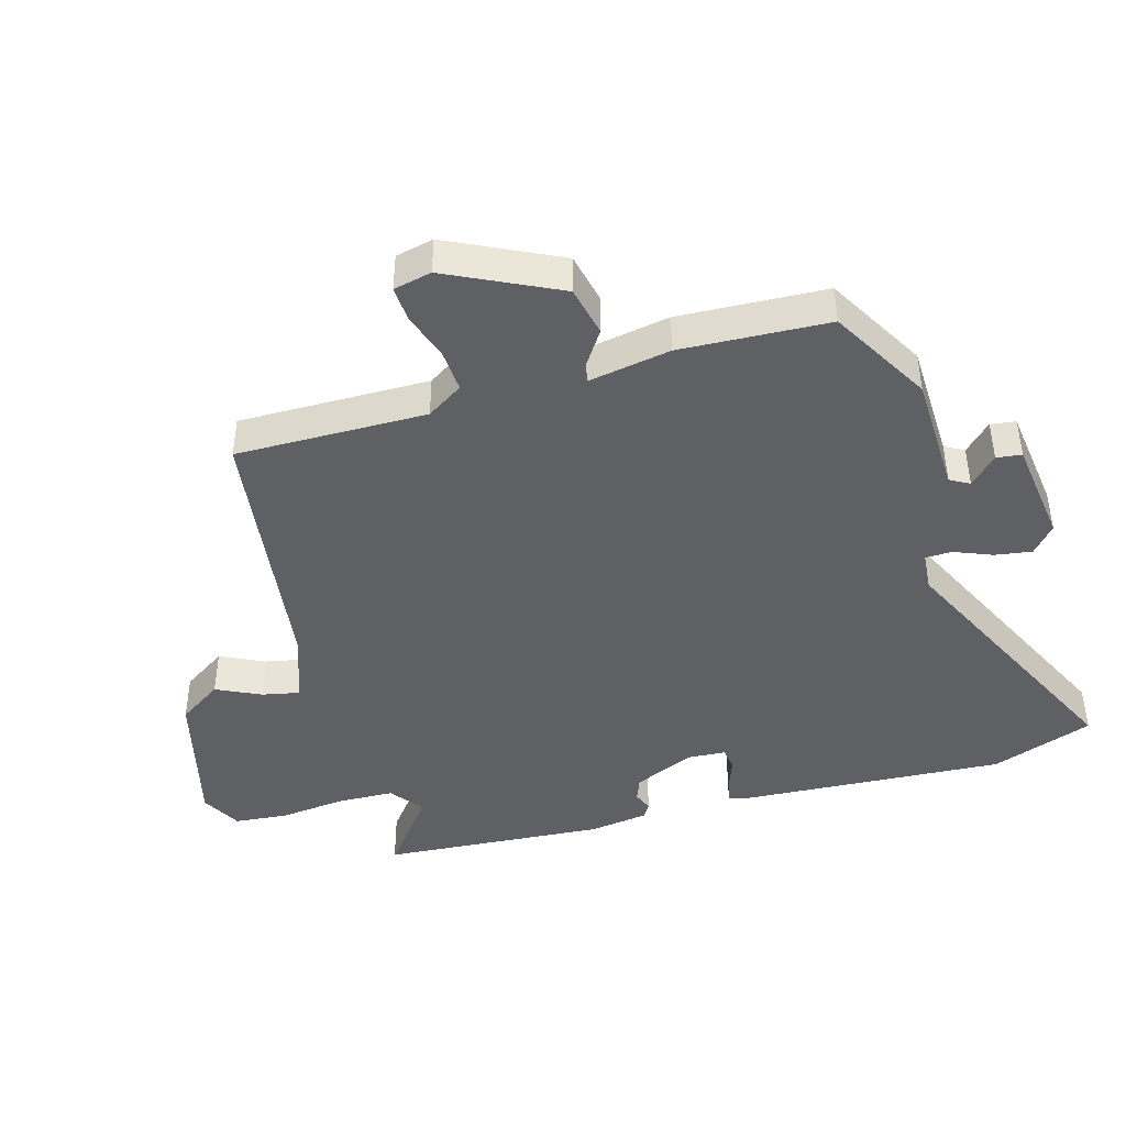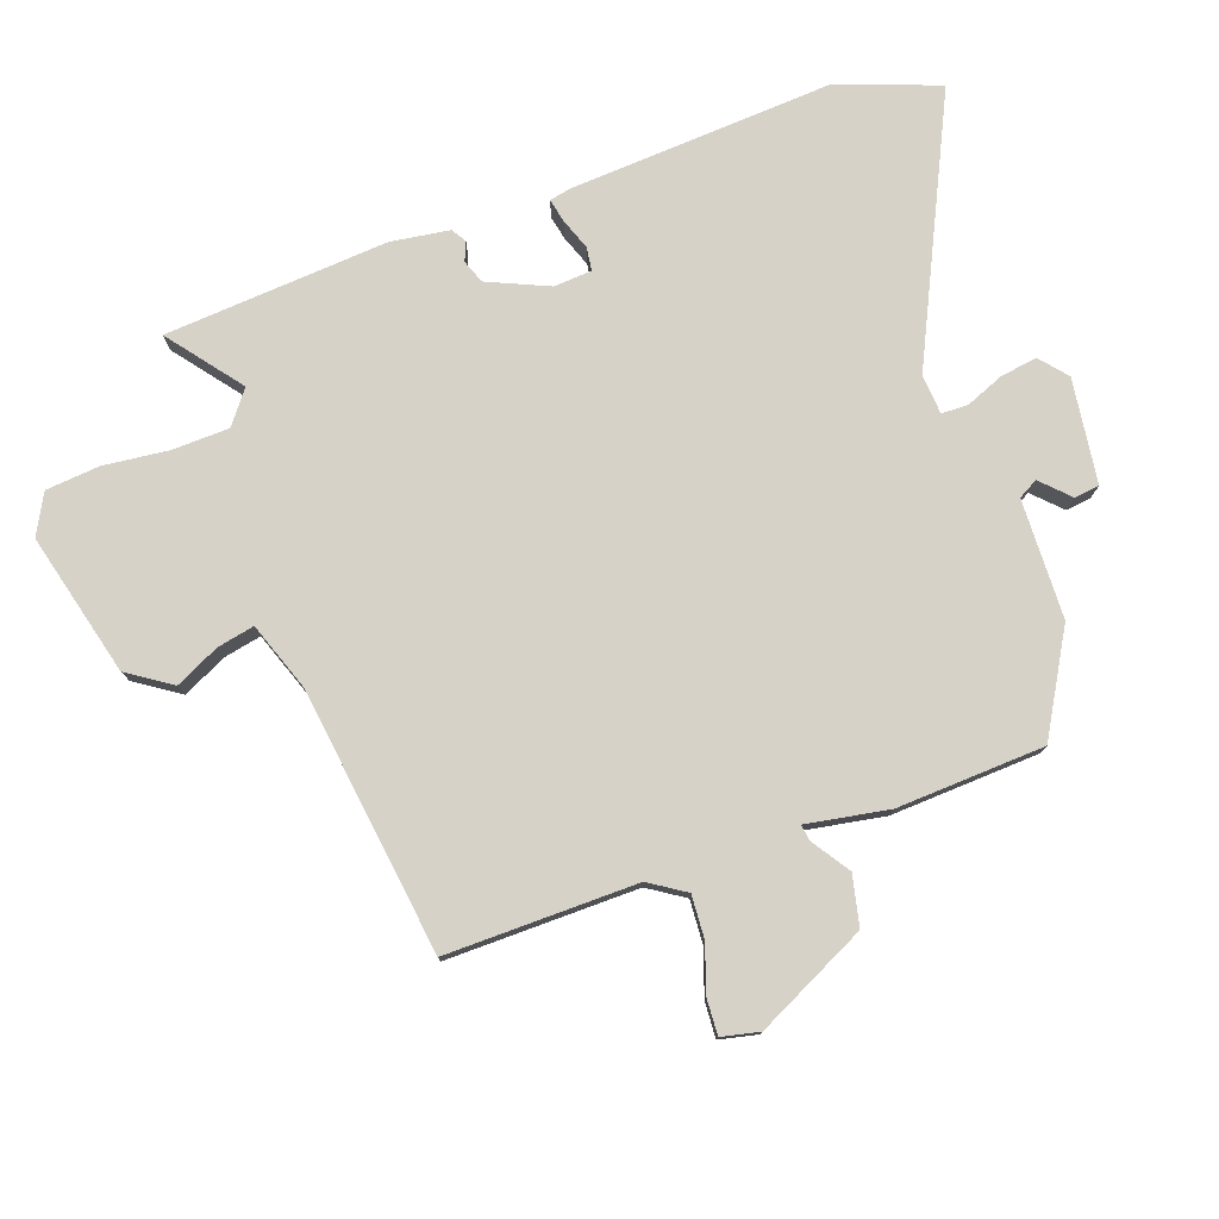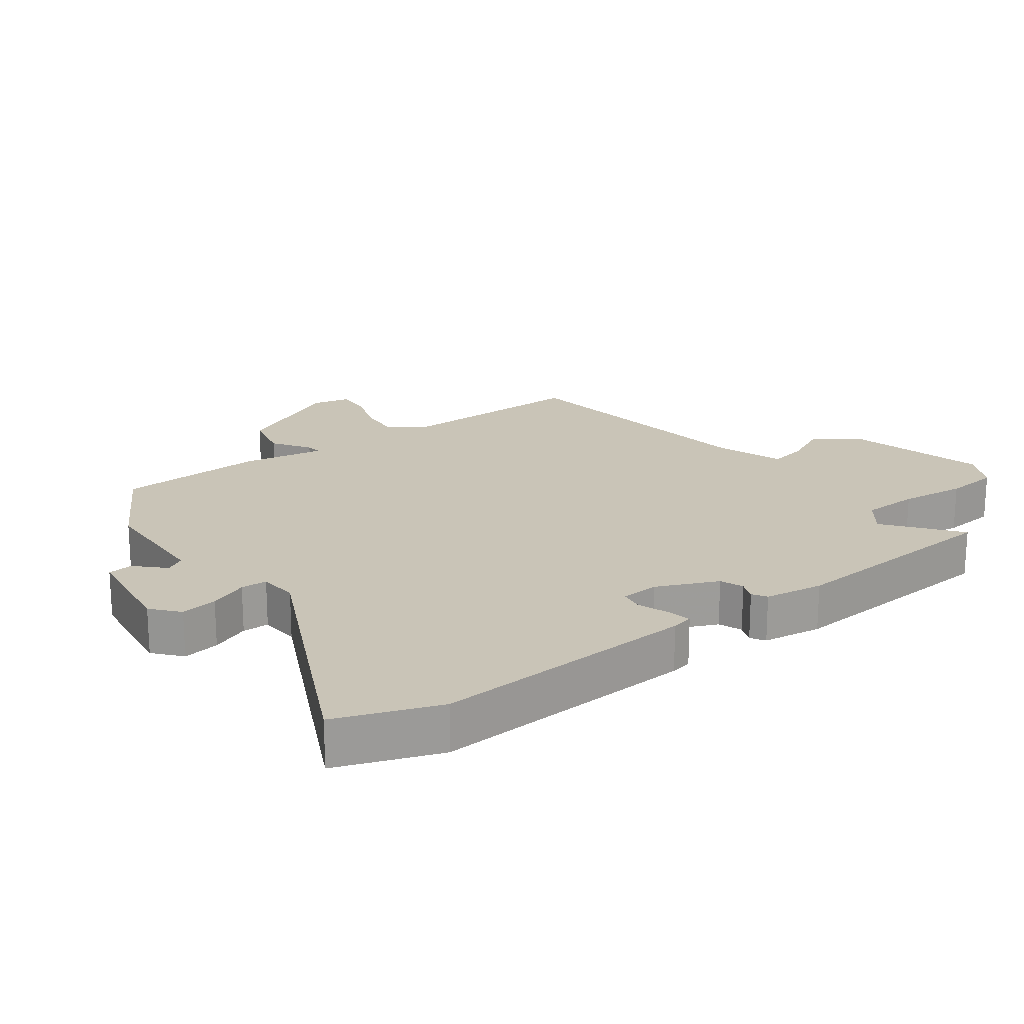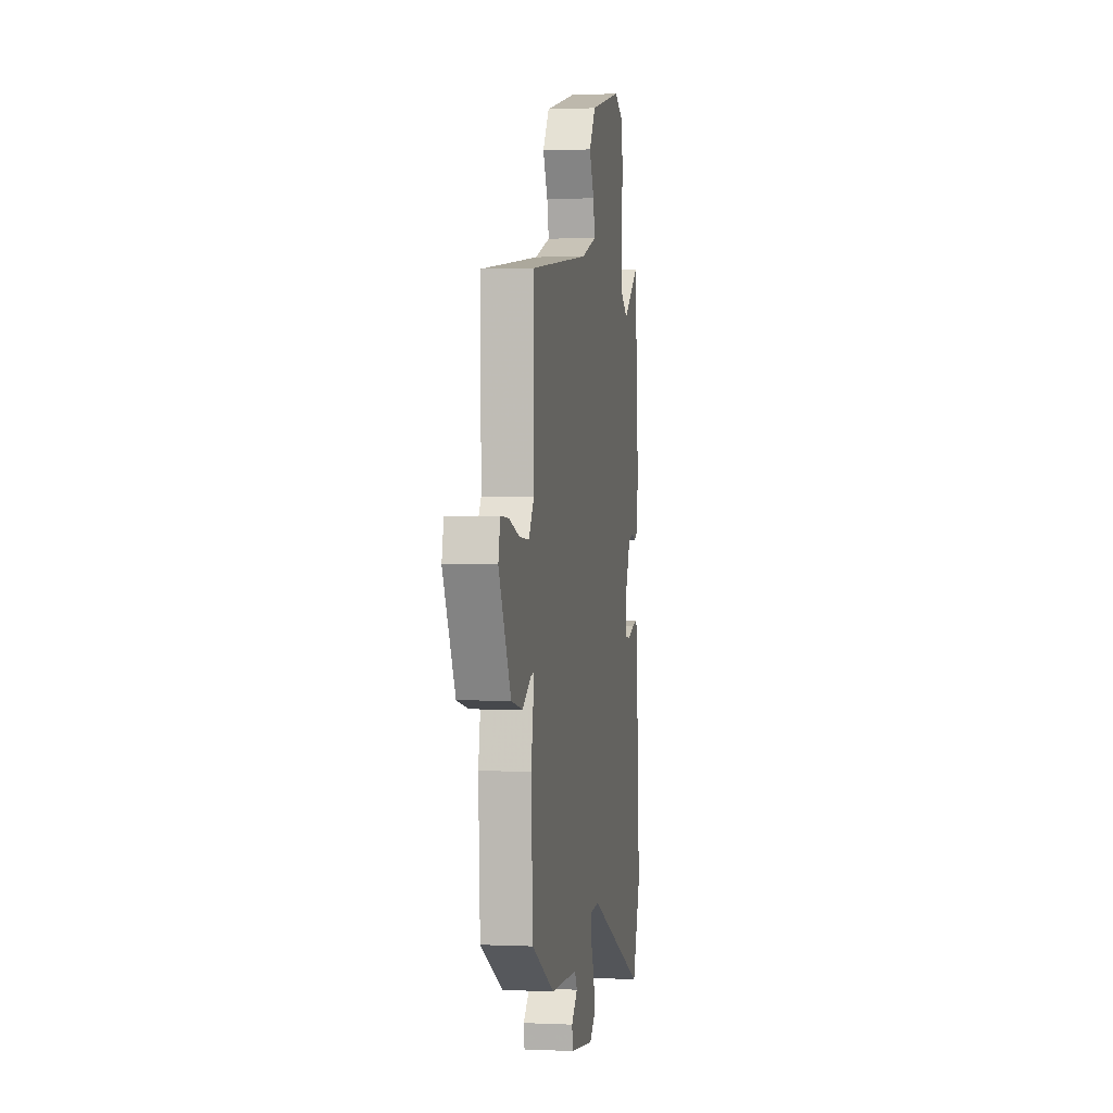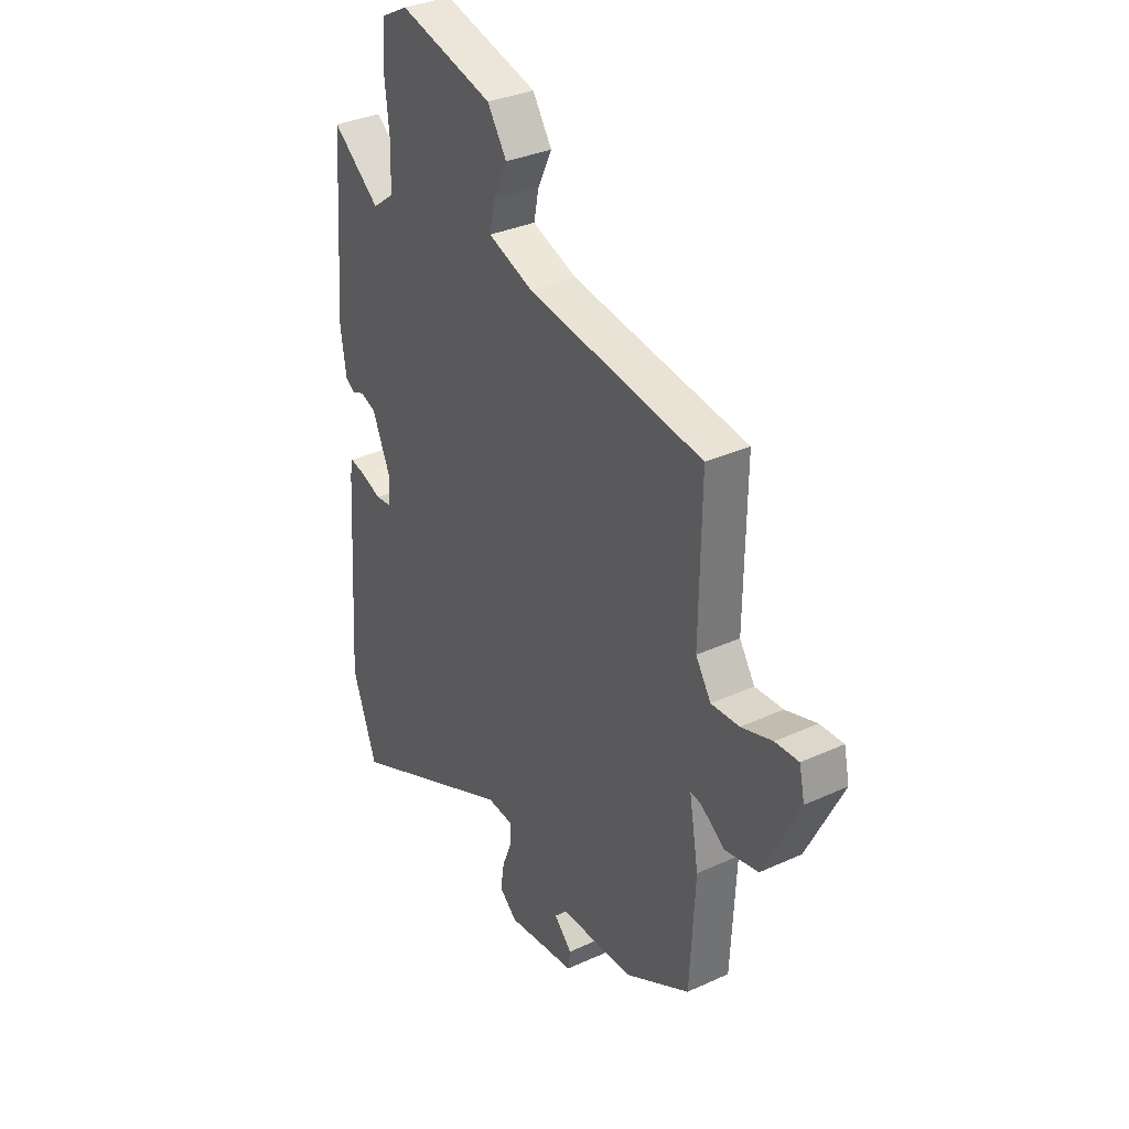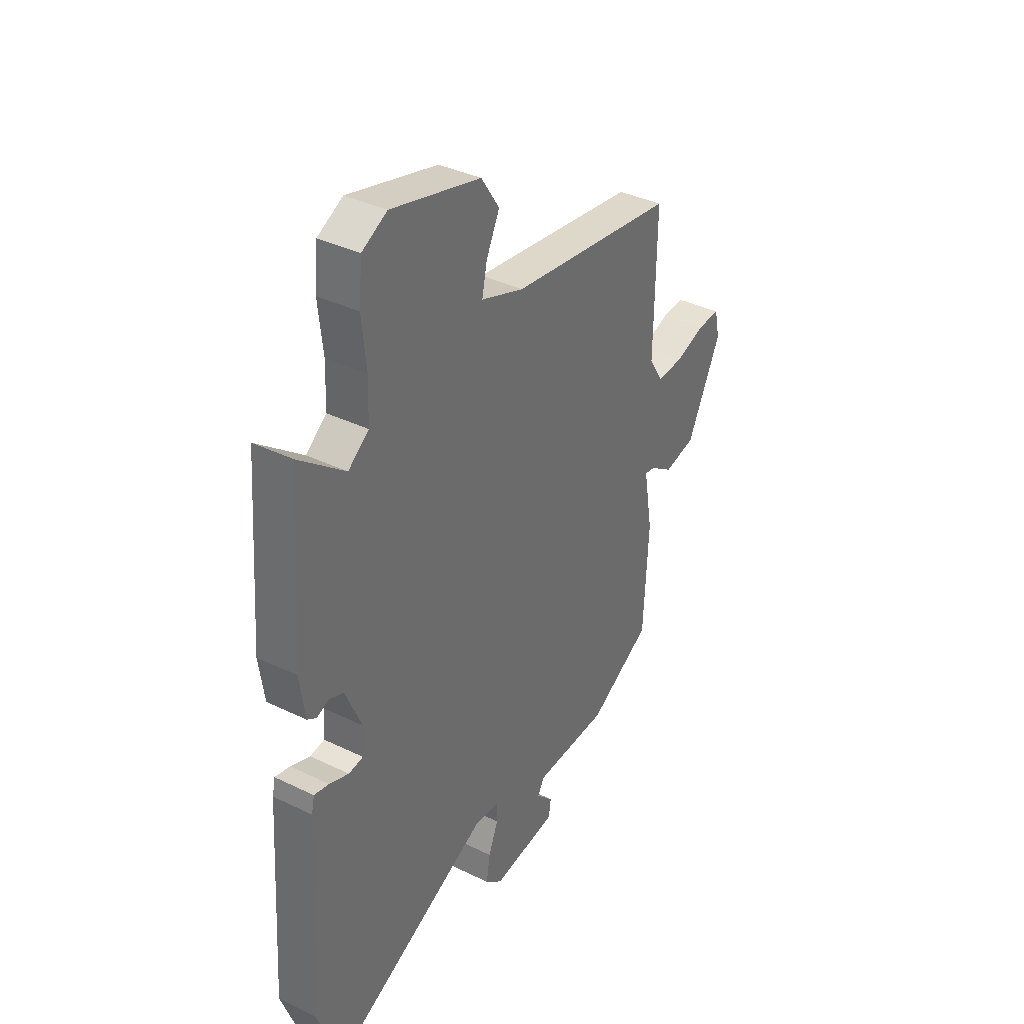
<metadata>
{"format":"obj","ext":"obj","renderer":"f3d","projection":"perspective","resolution":1024,"background":"white","views":[{"elev":-43.6,"azim":106.2,"up":"+Y"},{"elev":77.7,"azim":70.6,"up":"+Y"},{"elev":20.0,"azim":-126.3,"up":"+Y"},{"elev":1.0,"azim":99.7,"up":"+Z"},{"elev":33.6,"azim":58.0,"up":"+Z"},{"elev":37.0,"azim":-57.9,"up":"+Z"}]}
</metadata>
<code>
v -0.463 0.07 0.542
v -0.351 0.07 0.454
v -0.3 0.07 0.493
v -0.297 0.07 0.581
v -0.308 0.07 0.683
v -0.3 0.07 0.766
v -0.238 0.07 0.799
v -0.017 0.07 0.742
v 0.028 0.07 0.674
v -0.005 0.07 0.606
v -0.017 0.07 0.548
v 0.089 0.07 0.51
v 0.501 0.07 0.454
v 0.497 0.07 0.158
v 0.533 0.07 0.102
v 0.599 0.07 0.106
v 0.672 0.07 0.13
v 0.727 0.07 0.133
v 0.74 0.07 0.074
v 0.656 0.07 -0.097
v 0.578 0.07 -0.114
v 0.52 0.07 -0.075
v 0.495 0.07 -0.071
v 0.517 0.07 -0.199
v 0.505 0.07 -0.428
v 0.35 0.07 -0.516
v 0.165 0.07 -0.521
v 0.148 0.07 -0.551
v 0.19 0.07 -0.593
v 0.185 0.07 -0.632
v 0.023 0.07 -0.653
v -0.019 0.07 -0.617
v -0.01 0.07 -0.56
v 0.014 0.07 -0.501
v 0.013 0.07 -0.46
v -0.048 0.07 -0.455
v -0.448 0.07 -0.644
v -0.505 0.07 -0.486
v -0.479 0.07 -0.077
v -0.472 0.07 -0.044
v -0.435 0.07 -0.052
v -0.387 0.07 -0.07
v -0.351 0.07 -0.065
v -0.347 0.07 -0.006
v -0.388 0.07 0.088
v -0.424 0.07 0.102
v -0.454 0.07 0.09
v -0.476 0.07 0.104
v -0.489 0.07 0.195
v -0.463 0 0.542
v -0.351 0 0.454
v -0.3 0 0.493
v -0.297 0 0.581
v -0.308 0 0.683
v -0.3 0 0.766
v -0.238 0 0.799
v -0.017 0 0.742
v 0.028 0 0.674
v -0.005 0 0.606
v -0.017 0 0.548
v 0.089 0 0.51
v 0.501 0 0.454
v 0.497 0 0.158
v 0.533 0 0.102
v 0.599 0 0.106
v 0.672 0 0.13
v 0.727 0 0.133
v 0.74 0 0.074
v 0.656 0 -0.097
v 0.578 0 -0.114
v 0.52 0 -0.075
v 0.495 0 -0.071
v 0.517 0 -0.199
v 0.505 0 -0.428
v 0.35 0 -0.516
v 0.165 0 -0.521
v 0.148 0 -0.551
v 0.19 0 -0.593
v 0.185 0 -0.632
v 0.023 0 -0.653
v -0.019 0 -0.617
v -0.01 0 -0.56
v 0.014 0 -0.501
v 0.013 0 -0.46
v -0.048 0 -0.455
v -0.448 0 -0.644
v -0.505 0 -0.486
v -0.479 0 -0.077
v -0.472 0 -0.044
v -0.435 0 -0.052
v -0.387 0 -0.07
v -0.351 0 -0.065
v -0.347 0 -0.006
v -0.388 0 0.088
v -0.424 0 0.102
v -0.454 0 0.09
v -0.476 0 0.104
v -0.489 0 0.195
f 49 1 2
f 48 49 2
f 47 48 2
f 46 47 2
f 45 46 2 3
f 44 45 3
f 43 44 3
f 40 41 42
f 39 40 42
f 38 39 42
f 37 38 42
f 36 37 42
f 35 36 42 43
f 32 33 34
f 31 32 34
f 30 31 34
f 29 30 34
f 28 29 34
f 27 28 34 35
f 35 43 3
f 27 35 3
f 26 27 3
f 25 26 3
f 24 25 3
f 23 24 3
f 20 21 22
f 19 20 22
f 18 19 22
f 17 18 22
f 16 17 22
f 15 16 22 23
f 12 13 14
f 23 3 4
f 15 23 4
f 14 15 4
f 12 14 4
f 11 12 4
f 8 9 10
f 8 10 11
f 7 8 11
f 6 7 11
f 5 6 11
f 4 5 11
f 51 50 98
f 51 98 97
f 51 97 96
f 51 96 95
f 52 51 95 94
f 52 94 93
f 52 93 92
f 91 90 89
f 91 89 88
f 91 88 87
f 91 87 86
f 91 86 85
f 92 91 85 84
f 83 82 81
f 83 81 80
f 83 80 79
f 83 79 78
f 83 78 77
f 84 83 77 76
f 52 92 84
f 52 84 76
f 52 76 75
f 52 75 74
f 52 74 73
f 52 73 72
f 71 70 69
f 71 69 68
f 71 68 67
f 71 67 66
f 71 66 65
f 72 71 65 64
f 63 62 61
f 53 52 72
f 53 72 64
f 53 64 63
f 53 63 61
f 53 61 60
f 59 58 57
f 60 59 57
f 60 57 56
f 60 56 55
f 60 55 54
f 60 54 53
f 1 50 51 2
f 2 51 52 3
f 3 52 53 4
f 4 53 54 5
f 5 54 55 6
f 6 55 56 7
f 7 56 57 8
f 8 57 58 9
f 9 58 59 10
f 10 59 60 11
f 11 60 61 12
f 12 61 62 13
f 13 62 63 14
f 14 63 64 15
f 15 64 65 16
f 16 65 66 17
f 17 66 67 18
f 18 67 68 19
f 19 68 69 20
f 20 69 70 21
f 21 70 71 22
f 22 71 72 23
f 23 72 73 24
f 24 73 74 25
f 25 74 75 26
f 26 75 76 27
f 27 76 77 28
f 28 77 78 29
f 29 78 79 30
f 30 79 80 31
f 31 80 81 32
f 32 81 82 33
f 33 82 83 34
f 34 83 84 35
f 35 84 85 36
f 36 85 86 37
f 37 86 87 38
f 38 87 88 39
f 39 88 89 40
f 40 89 90 41
f 41 90 91 42
f 42 91 92 43
f 43 92 93 44
f 44 93 94 45
f 45 94 95 46
f 46 95 96 47
f 47 96 97 48
f 48 97 98 49
f 49 98 50 1

</code>
